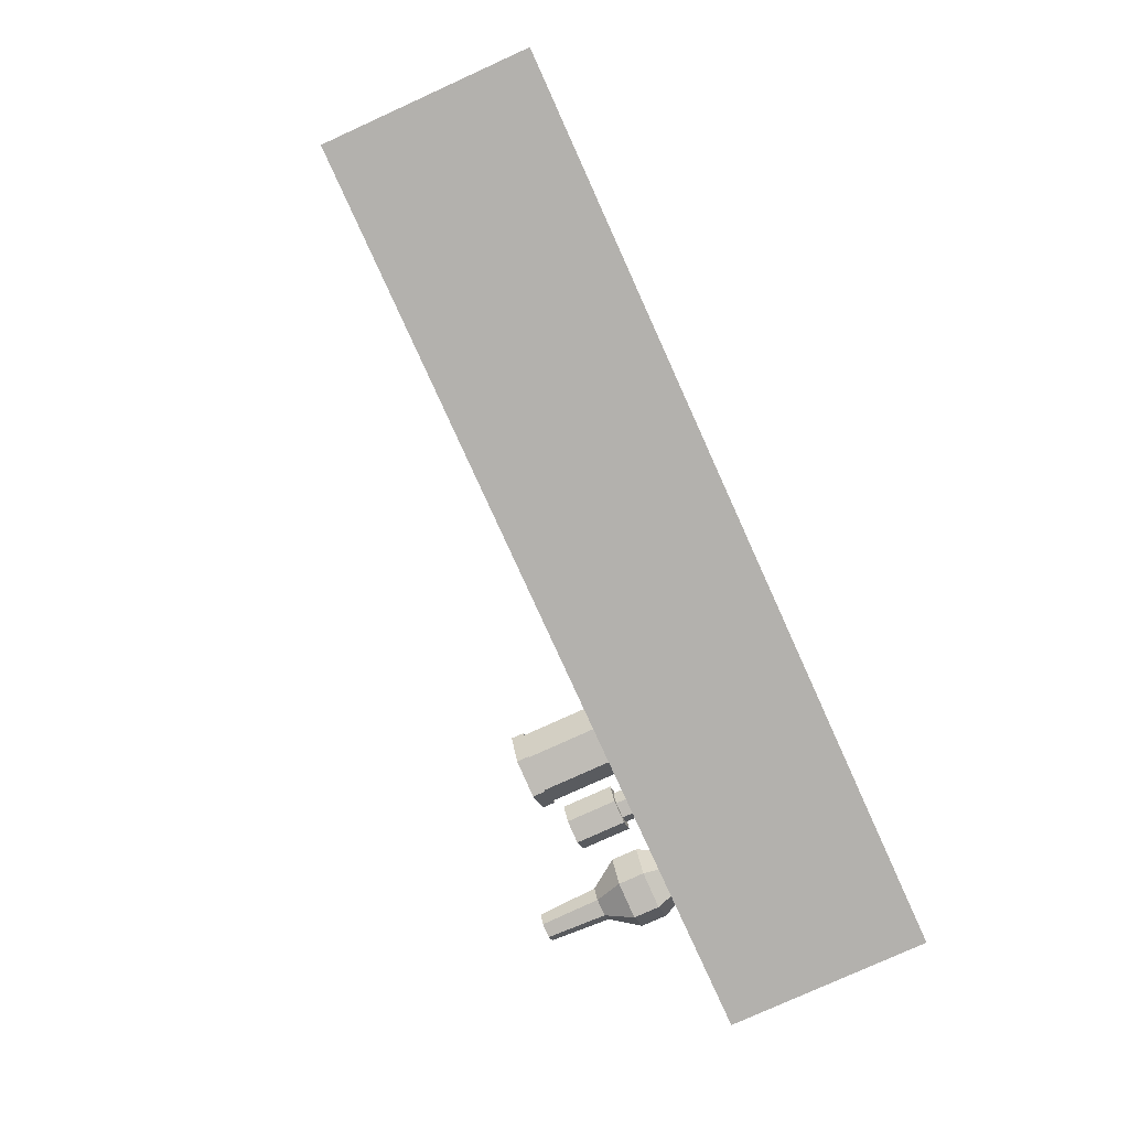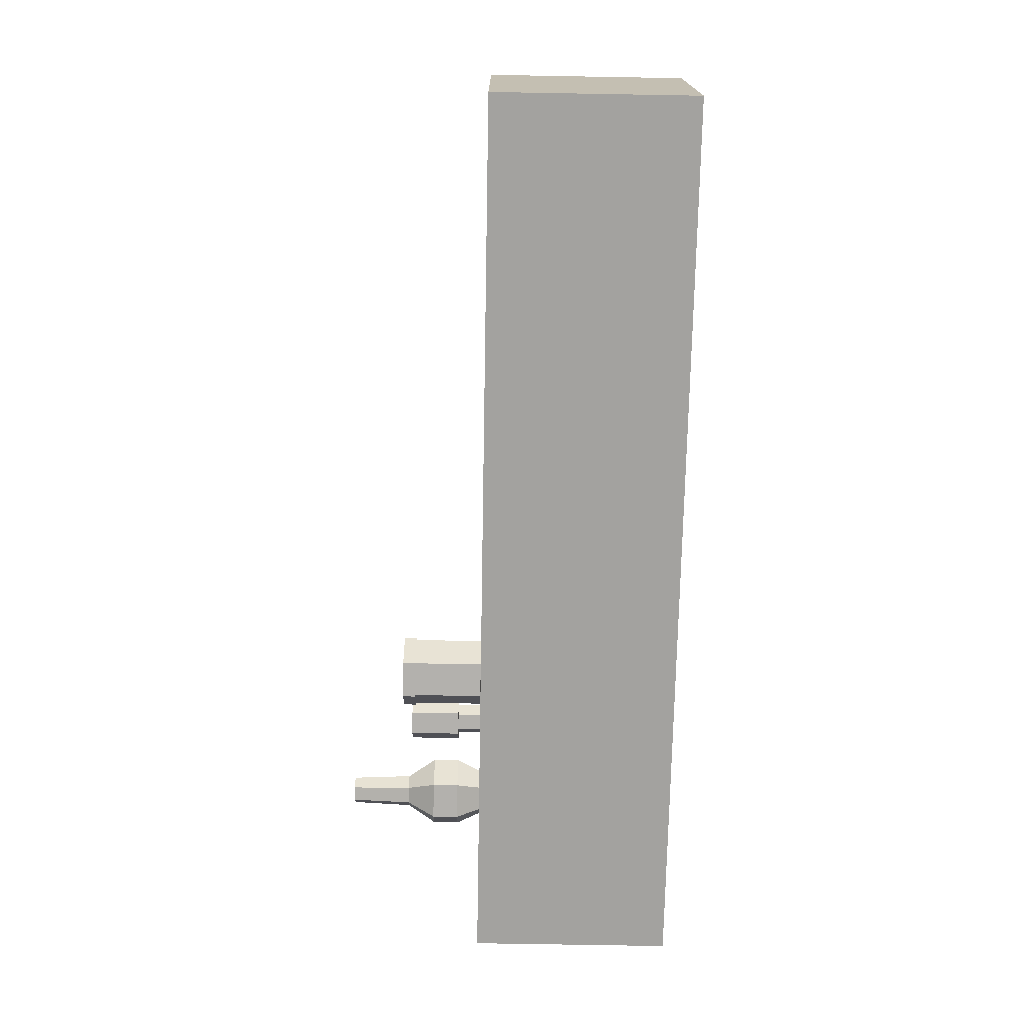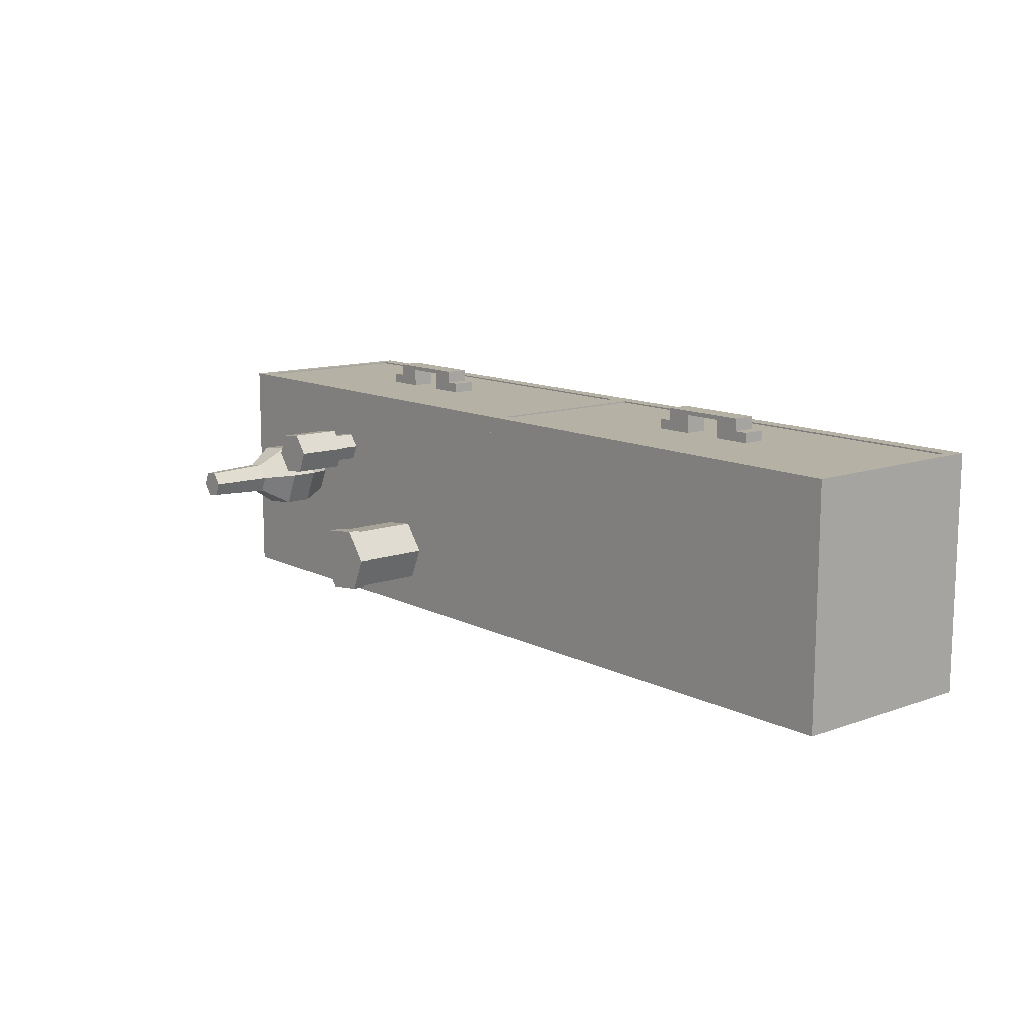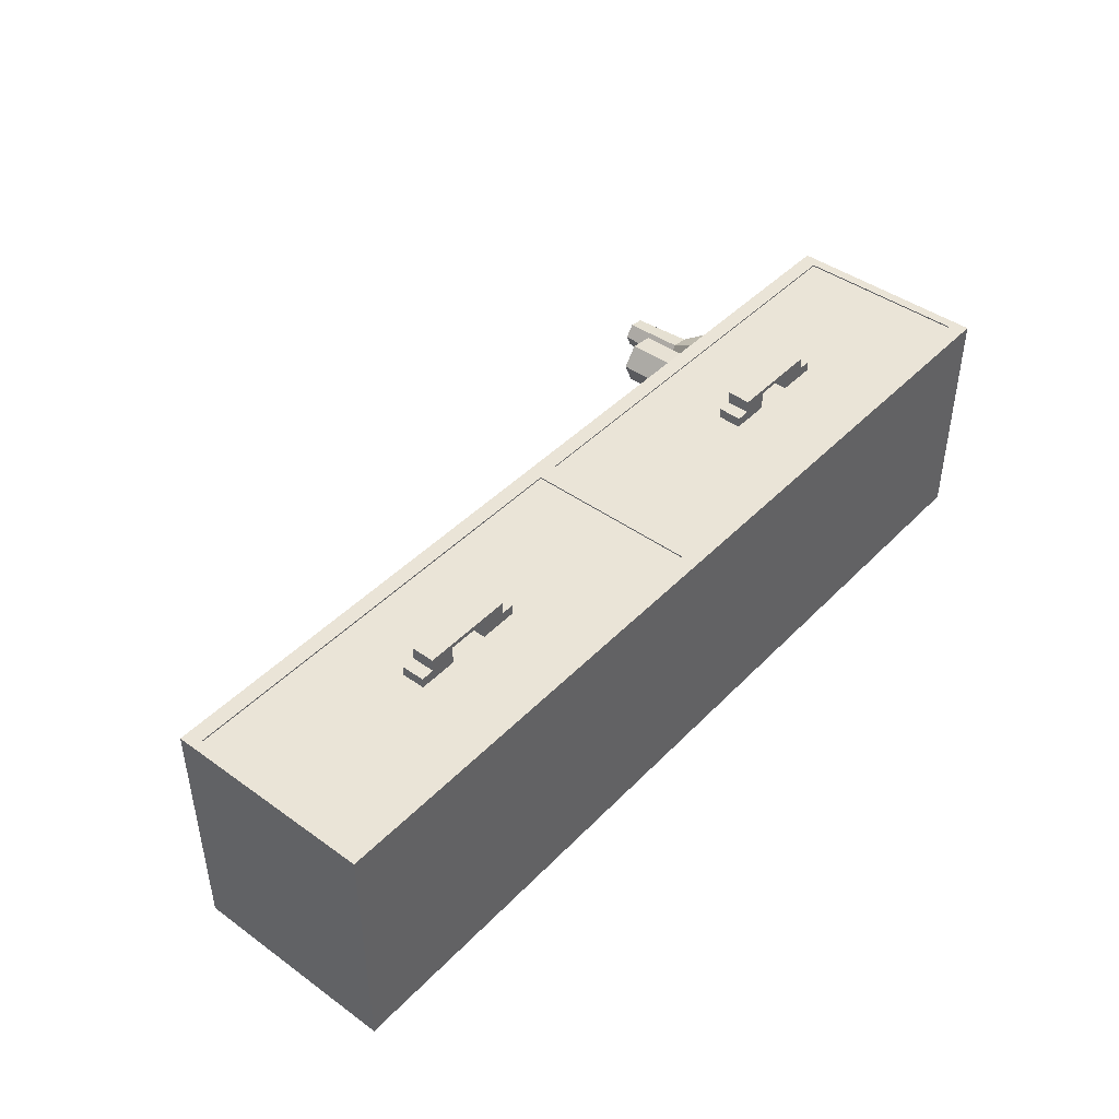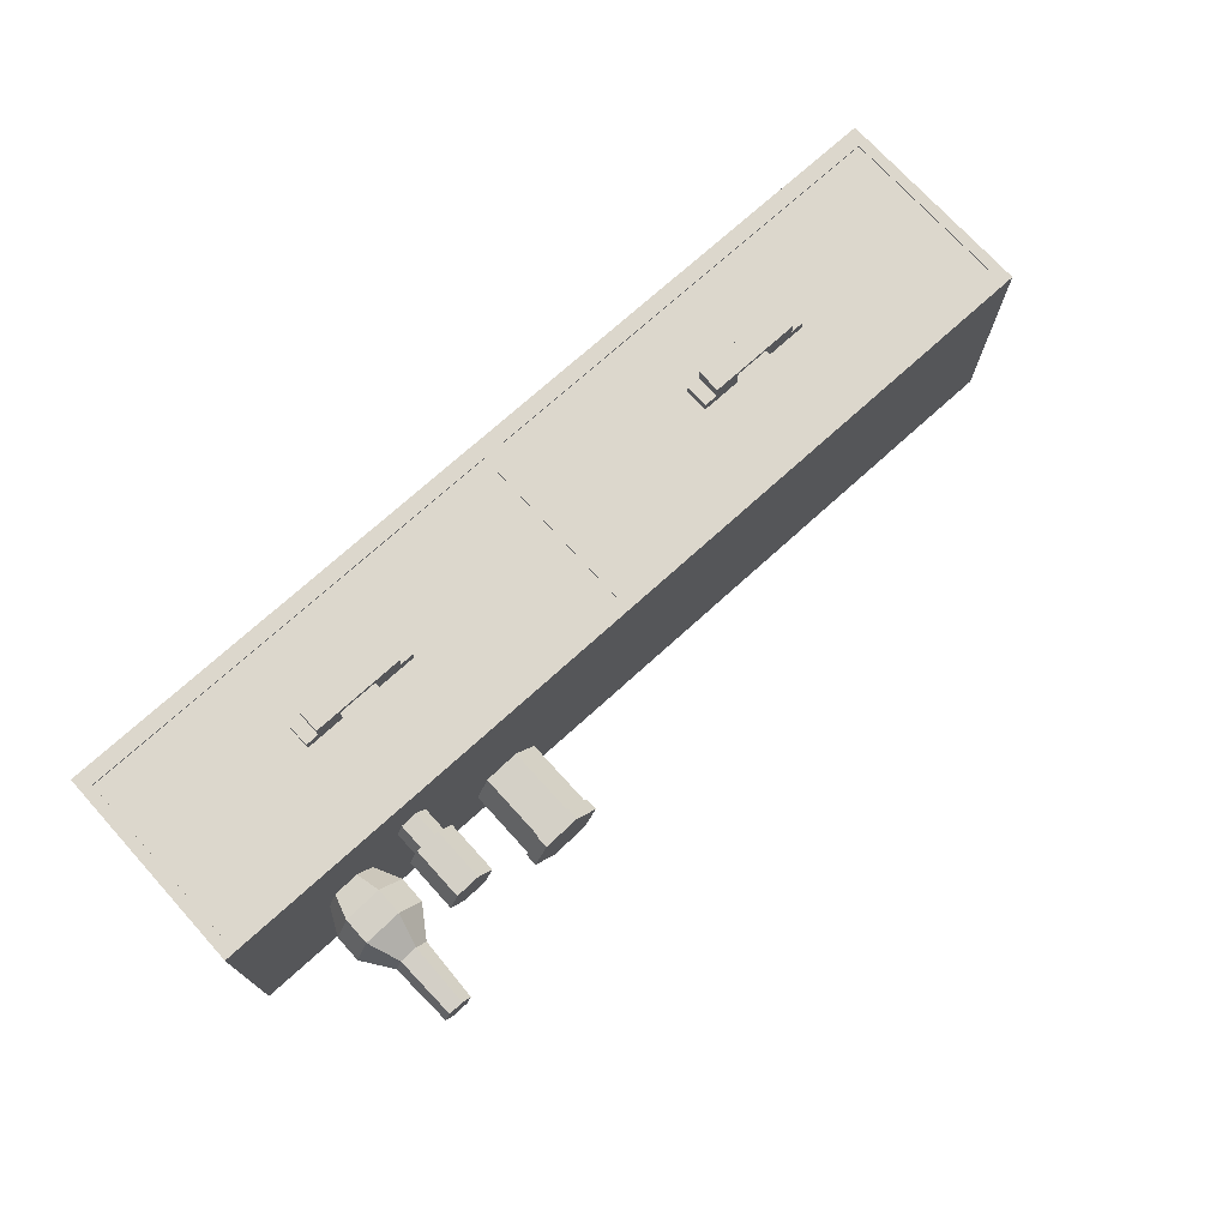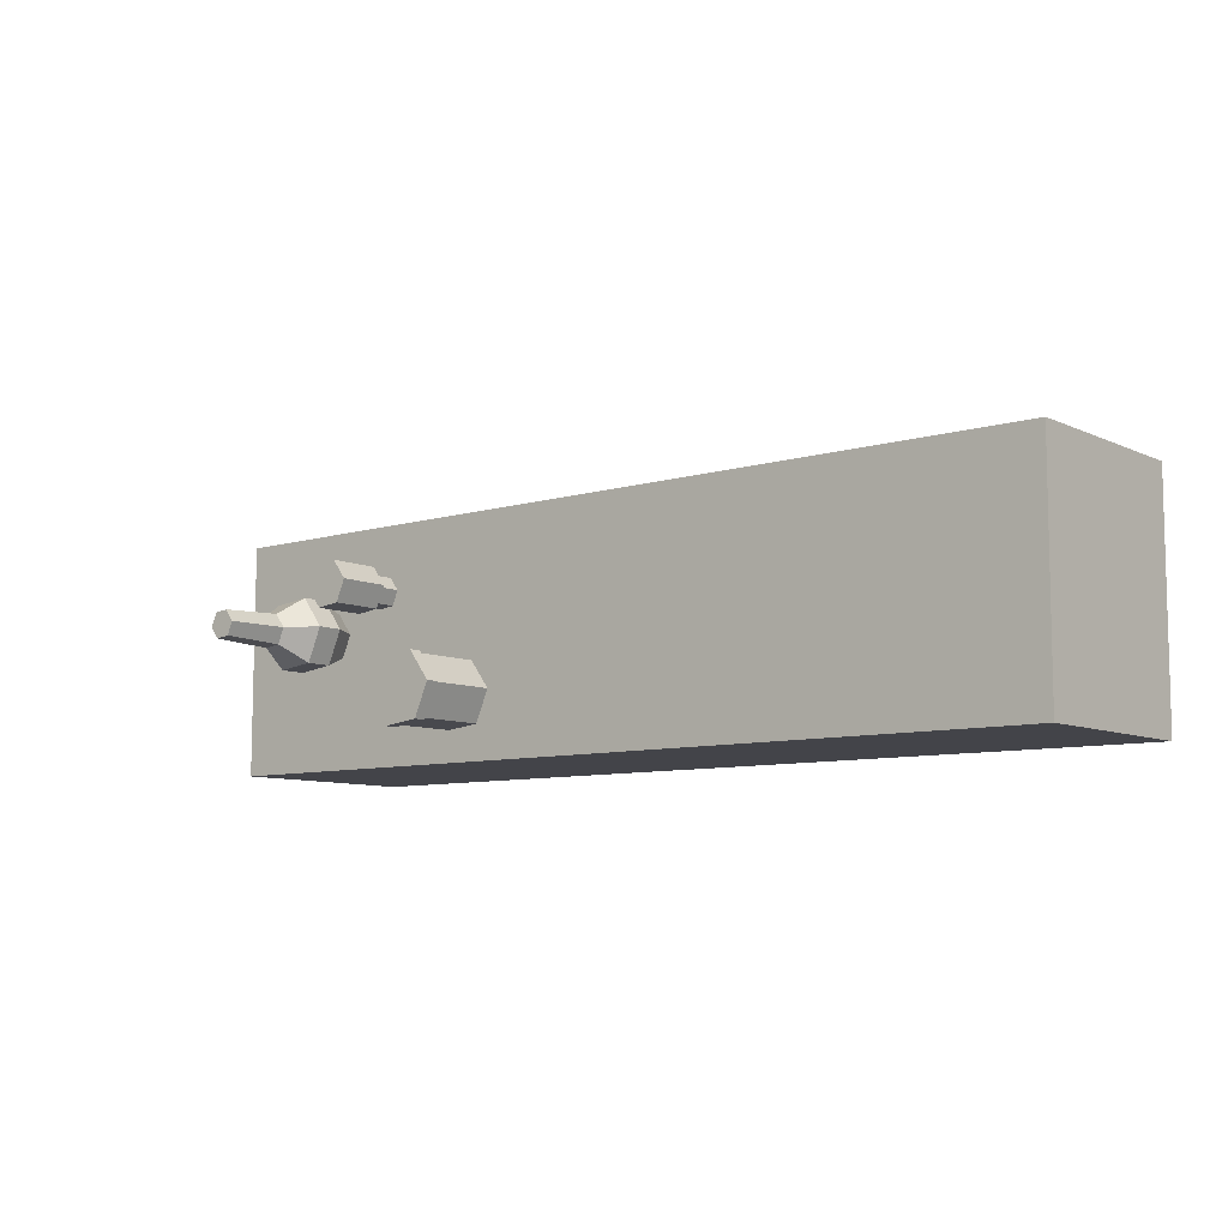
<metadata>
{"format":"obj","ext":"obj","renderer":"f3d","projection":"perspective","resolution":1024,"background":"white","views":[{"elev":-79.3,"azim":-65.6,"up":"+Z"},{"elev":-72.6,"azim":-91.0,"up":"+Z"},{"elev":11.9,"azim":-130.2,"up":"+Z"},{"elev":43.7,"azim":-49.8,"up":"+Z"},{"elev":73.1,"azim":137.8,"up":"+Z"},{"elev":-8.5,"azim":-140.5,"up":"+Z"}]}
</metadata>
<code>
g cabinet.014_Cylinder.134
v 0.006875 -3.31 -3.916
v 0.006875 3.881 -3.916
v -0.3795 -2.755 4.45
v -0.3795 3.326 4.45
v -16.1 -3.31 -3.948
v -16.1 3.881 -3.948
v -15.75 -2.755 4.419
v -15.75 3.326 4.419
v -0.009627 3.881 4.45
v -0.009627 -3.31 4.45
v -16.12 -3.31 4.419
v -16.12 3.881 4.419
v -0.3647 3.326 -3.064
v -0.3647 -2.755 -3.064
v -15.73 -2.755 -3.094
v -15.73 3.326 -3.094
v 16.12 -3.31 -3.885
v 16.12 3.881 -3.885
v 15.73 -2.755 4.481
v 15.73 3.326 4.481
v 0.006875 -3.31 -3.916
v 0.006875 3.881 -3.916
v 0.3603 -2.755 4.451
v 0.3603 3.326 4.451
v 16.1 3.881 4.482
v 16.1 -3.31 4.482
v -0.009627 -3.31 4.45
v -0.009627 3.881 4.45
v 15.75 3.326 -3.032
v 15.75 -2.755 -3.032
v 0.3751 -2.755 -3.062
v 0.3751 3.326 -3.062
v 7.506 -0.1807 4.417
v 7.506 0.6359 4.417
v 7.505 -0.1807 4.774
v 7.505 0.6359 4.774
v 6.144 -0.1807 4.414
v 6.144 0.6359 4.414
v 6.144 -0.1807 4.772
v 6.144 0.6359 4.772
v 6.611 -0.1807 4.773
v 6.611 0.6359 4.773
v 6.612 -0.1807 4.415
v 6.612 0.6359 4.415
v 7.505 0.6359 5.22
v 7.505 -0.1807 5.22
v 6.61 -0.1807 5.218
v 6.61 0.6359 5.218
v 7.505 0.6359 5.069
v 7.505 -0.1807 5.069
v 6.61 -0.1807 5.067
v 6.61 0.6359 5.067
v 9.825 0.6359 5.225
v 9.825 -0.1807 5.225
v 9.825 0.6359 5.073
v 9.825 -0.1807 5.073
v 8.932 0.6359 4.42
v 8.932 -0.1807 4.42
v 8.932 0.6359 4.777
v 8.932 -0.1807 4.777
v 10.29 0.6359 4.422
v 10.29 -0.1807 4.422
v 10.29 0.6359 4.78
v 10.29 -0.1807 4.78
v 9.826 0.6359 4.779
v 9.826 -0.1807 4.779
v 9.827 0.6359 4.421
v 9.827 -0.1807 4.421
v 8.931 -0.1807 5.071
v 8.931 0.6359 5.071
v 9.825 0.6359 5.073
v 9.825 -0.1807 5.073
v -8.604 -0.1807 4.385
v -8.604 0.6359 4.385
v -8.605 -0.1807 4.743
v -8.605 0.6359 4.743
v -9.966 -0.1807 4.382
v -9.966 0.6359 4.382
v -9.966 -0.1807 4.74
v -9.966 0.6359 4.74
v -9.499 -0.1807 4.741
v -9.499 0.6359 4.741
v -9.498 -0.1807 4.383
v -9.498 0.6359 4.383
v -8.605 0.6359 5.188
v -8.605 -0.1807 5.188
v -9.5 -0.1807 5.187
v -9.5 0.6359 5.187
v -8.605 0.6359 5.037
v -8.605 -0.1807 5.037
v -9.5 -0.1807 5.035
v -9.5 0.6359 5.035
v -6.285 0.6359 5.193
v -6.285 -0.1807 5.193
v -6.284 0.6359 5.041
v -6.284 -0.1807 5.041
v -7.178 0.6359 4.388
v -7.178 -0.1807 4.388
v -7.178 0.6359 4.745
v -7.178 -0.1807 4.745
v -5.816 0.6359 4.39
v -5.816 -0.1807 4.39
v -5.817 0.6359 4.748
v -5.817 -0.1807 4.748
v -6.284 0.6359 4.747
v -6.284 -0.1807 4.747
v -6.283 0.6359 4.39
v -6.283 -0.1807 4.39
v -7.179 -0.1807 5.04
v -7.179 0.6359 5.04
v -6.284 0.6359 5.041
v -6.284 -0.1807 5.041
v 15.73 -2.755 4.433
v 15.74 -2.755 -1.631
v 15.27 3.326 3.964
v 15.28 3.326 -1.163
v 0.3603 -2.755 4.403
v 0.3723 -2.755 -1.661
v 0.8226 3.326 3.935
v 0.8327 3.326 -1.192
v 15.74 3.326 -1.631
v 15.73 3.326 4.433
v 0.3603 3.326 4.403
v 0.3723 3.326 -1.661
v 15.28 -2.15 -1.163
v 15.27 -2.15 3.964
v 0.8226 -2.15 3.935
v 0.8327 -2.15 -1.192
v -0.3794 -2.755 4.401
v -0.3674 -2.755 -1.663
v -0.8398 3.326 3.932
v -0.8297 3.326 -1.195
v -15.75 -2.755 4.371
v -15.74 -2.755 -1.693
v -15.29 3.326 3.903
v -15.28 3.326 -1.224
v -0.3674 3.326 -1.663
v -0.3794 3.326 4.401
v -15.75 3.326 4.371
v -15.74 3.326 -1.693
v -0.8297 -2.15 -1.195
v -0.8398 -2.15 3.932
v -15.29 -2.15 3.903
v -15.28 -2.15 -1.224
v 5.23 3.901 -0.5354
v 5.23 6.709 -0.5354
v 4.49 3.901 -1.527
v 4.49 6.709 -1.527
v 4.979 3.901 -2.664
v 4.979 6.709 -2.664
v 6.208 3.901 -2.809
v 6.208 6.709 -2.809
v 6.948 3.901 -1.817
v 6.948 6.709 -1.817
v 6.459 3.901 -0.6802
v 6.459 6.709 -0.6802
v 5.23 6.288 -0.5354
v 4.49 6.288 -1.527
v 4.979 6.288 -2.664
v 6.208 6.288 -2.809
v 6.948 6.288 -1.817
v 6.459 6.288 -0.6802
v 5.199 6.807 -0.4639
v 4.413 6.807 -1.518
v 4.933 6.807 -2.726
v 6.239 6.807 -2.88
v 7.025 6.807 -1.826
v 6.505 6.807 -0.6178
v 5.199 6.36 -0.4639
v 4.413 6.36 -1.518
v 4.933 6.36 -2.726
v 6.239 6.36 -2.88
v 7.025 6.36 -1.826
v 6.505 6.36 -0.6178
v 9.536 3.901 1.579
v 9.536 4.822 1.579
v 9.878 3.901 2.037
v 9.878 4.822 2.037
v 9.652 3.901 2.563
v 9.652 4.822 2.563
v 9.084 3.901 2.63
v 9.084 4.822 2.63
v 8.742 3.901 2.171
v 8.742 4.822 2.171
v 8.968 3.901 1.646
v 8.968 4.822 1.646
v 10.15 4.822 2.005
v 9.646 4.822 1.325
v 9.818 4.822 2.785
v 8.975 4.822 2.884
v 8.467 4.822 2.204
v 8.803 4.822 1.424
v 10.15 6.677 2.005
v 9.646 6.677 1.325
v 9.818 6.677 2.785
v 8.975 6.677 2.884
v 8.467 6.677 2.204
v 8.803 6.677 1.424
v 11.58 3.901 1.544
v 11.72 8.937 1.204
v 11.05 3.901 0.8343
v 11.42 8.937 0.7909
v 11.4 3.901 0.02079
v 11.62 8.937 0.3181
v 12.28 3.901 -0.08282
v 12.13 8.937 0.2579
v 12.81 3.901 0.6271
v 12.44 8.937 0.6705
v 12.46 3.901 1.441
v 12.24 8.937 1.143
v 11.4 4.796 1.948
v 10.61 4.796 0.8857
v 11.14 4.796 -0.3311
v 12.45 4.796 -0.4861
v 13.24 4.796 0.5757
v 12.72 4.796 1.793
v 11.4 5.736 1.948
v 10.61 5.736 0.8857
v 11.14 5.736 -0.3311
v 12.45 5.736 -0.4861
v 13.24 5.736 0.5757
v 12.72 5.736 1.793
v 11.68 6.759 1.297
v 11.32 6.759 0.8028
v 11.56 6.759 0.2366
v 12.17 6.759 0.1645
v 12.54 6.759 0.6586
v 12.3 6.759 1.225
g cabinet.014_m_yellow
f 1 2 9 10
f 7 3 14 15
f 11 12 6 5
f 5 6 2 1
f 10 11 5 1
f 14 13 16 15
f 4 8 16 13
f 8 7 15 16
f 3 4 13 14
f 17 18 25 26
f 23 19 30 31
f 27 28 22 21
f 21 22 18 17
f 26 27 21 17
f 30 29 32 31
f 20 24 32 29
f 24 23 31 32
f 19 20 29 30
f 33 34 36 35
f 43 44 34 33
f 41 39 37 43
f 35 41 43 33
f 37 38 44 43
f 50 49 55 56
f 51 50 46 47
f 41 35 50 51
f 35 36 49 50
f 56 55 53 54
f 46 50 56 54
f 63 64 62 61
f 66 60 58 68
f 64 66 68 62
f 60 66 72 69
f 66 65 71 72
f 73 74 76 75
f 83 84 74 73
f 81 79 77 83
f 75 81 83 73
f 77 78 84 83
f 90 89 95 96
f 91 90 86 87
f 81 75 90 91
f 75 76 89 90
f 96 95 93 94
f 86 90 96 94
f 103 104 102 101
f 106 100 98 108
f 104 106 108 102
f 100 106 112 109
f 106 105 111 112
f 113 114 121 122
f 119 115 126 127
f 123 124 118 117
f 117 118 114 113
f 122 123 117 113
f 124 121 114 118
f 116 115 122 121
f 115 119 123 122
f 120 116 121 124
f 119 120 124 123
f 126 125 128 127
f 116 120 128 125
f 120 119 127 128
f 115 116 125 126
f 129 130 137 138
f 135 131 142 143
f 139 140 134 133
f 133 134 130 129
f 138 139 133 129
f 140 137 130 134
f 132 131 138 137
f 131 135 139 138
f 136 132 137 140
f 135 136 140 139
f 142 141 144 143
f 132 136 144 141
f 136 135 143 144
f 131 132 141 142
f 169 163 164 170
f 170 164 165 171
f 171 165 166 172
f 172 166 167 173
f 164 163 168 167 166 165
f 173 167 168 174
f 174 168 163 169
f 175 176 178 177
f 177 178 180 179
f 179 180 182 181
f 181 182 184 183
f 183 184 186 185
f 185 186 176 175
g cabinet.014_m_white
f 12 9 2 6
f 4 3 10 9
f 3 7 11 10
f 8 4 9 12
f 7 8 12 11
f 28 25 18 22
f 20 19 26 25
f 19 23 27 26
f 24 20 25 28
f 23 24 28 27
f 41 42 40 39
f 39 40 38 37
f 42 36 34 44
f 40 42 44 38
f 46 45 48 47
f 52 51 47 48
f 49 52 48 45
f 36 42 52 49
f 42 41 51 52
f 49 45 53 55
f 45 46 54 53
f 57 58 60 59
f 65 66 64 63
f 65 63 61 67
f 59 65 67 57
f 65 59 70 71
f 59 60 69 70
f 81 82 80 79
f 79 80 78 77
f 82 76 74 84
f 80 82 84 78
f 86 85 88 87
f 92 91 87 88
f 89 92 88 85
f 76 82 92 89
f 82 81 91 92
f 89 85 93 95
f 85 86 94 93
f 97 98 100 99
f 105 106 104 103
f 105 103 101 107
f 99 105 107 97
f 105 99 110 111
f 99 100 109 110
f 157 146 148 158
f 158 148 150 159
f 159 150 152 160
f 160 152 154 161
f 148 146 156 154 152 150
f 161 154 156 162
f 162 156 146 157
f 145 147 149 151 153 155
f 155 162 157 145
f 153 161 162 155
f 151 160 161 153
f 149 159 160 151
f 147 158 159 149
f 145 157 158 147
f 182 180 189 190
f 175 177 179 181 183 185
f 190 189 195 196
f 176 186 192 188
f 180 178 187 189
f 178 176 188 187
f 186 184 191 192
f 184 182 190 191
f 193 194 198 197 196 195
f 191 190 196 197
f 192 191 197 198
f 187 188 194 193
f 188 192 198 194
f 189 187 193 195
f 223 200 202 224
f 224 202 204 225
f 225 204 206 226
f 226 206 208 227
f 202 200 210 208 206 204
f 227 208 210 228
f 228 210 200 223
f 199 201 203 205 207 209
f 209 216 211 199
f 207 215 216 209
f 205 214 215 207
f 203 213 214 205
f 201 212 213 203
f 199 211 212 201
f 216 222 217 211
f 215 221 222 216
f 214 220 221 215
f 213 219 220 214
f 212 218 219 213
f 211 217 218 212
f 222 228 223 217
f 221 227 228 222
f 220 226 227 221
f 219 225 226 220
f 218 224 225 219
f 217 223 224 218

</code>
